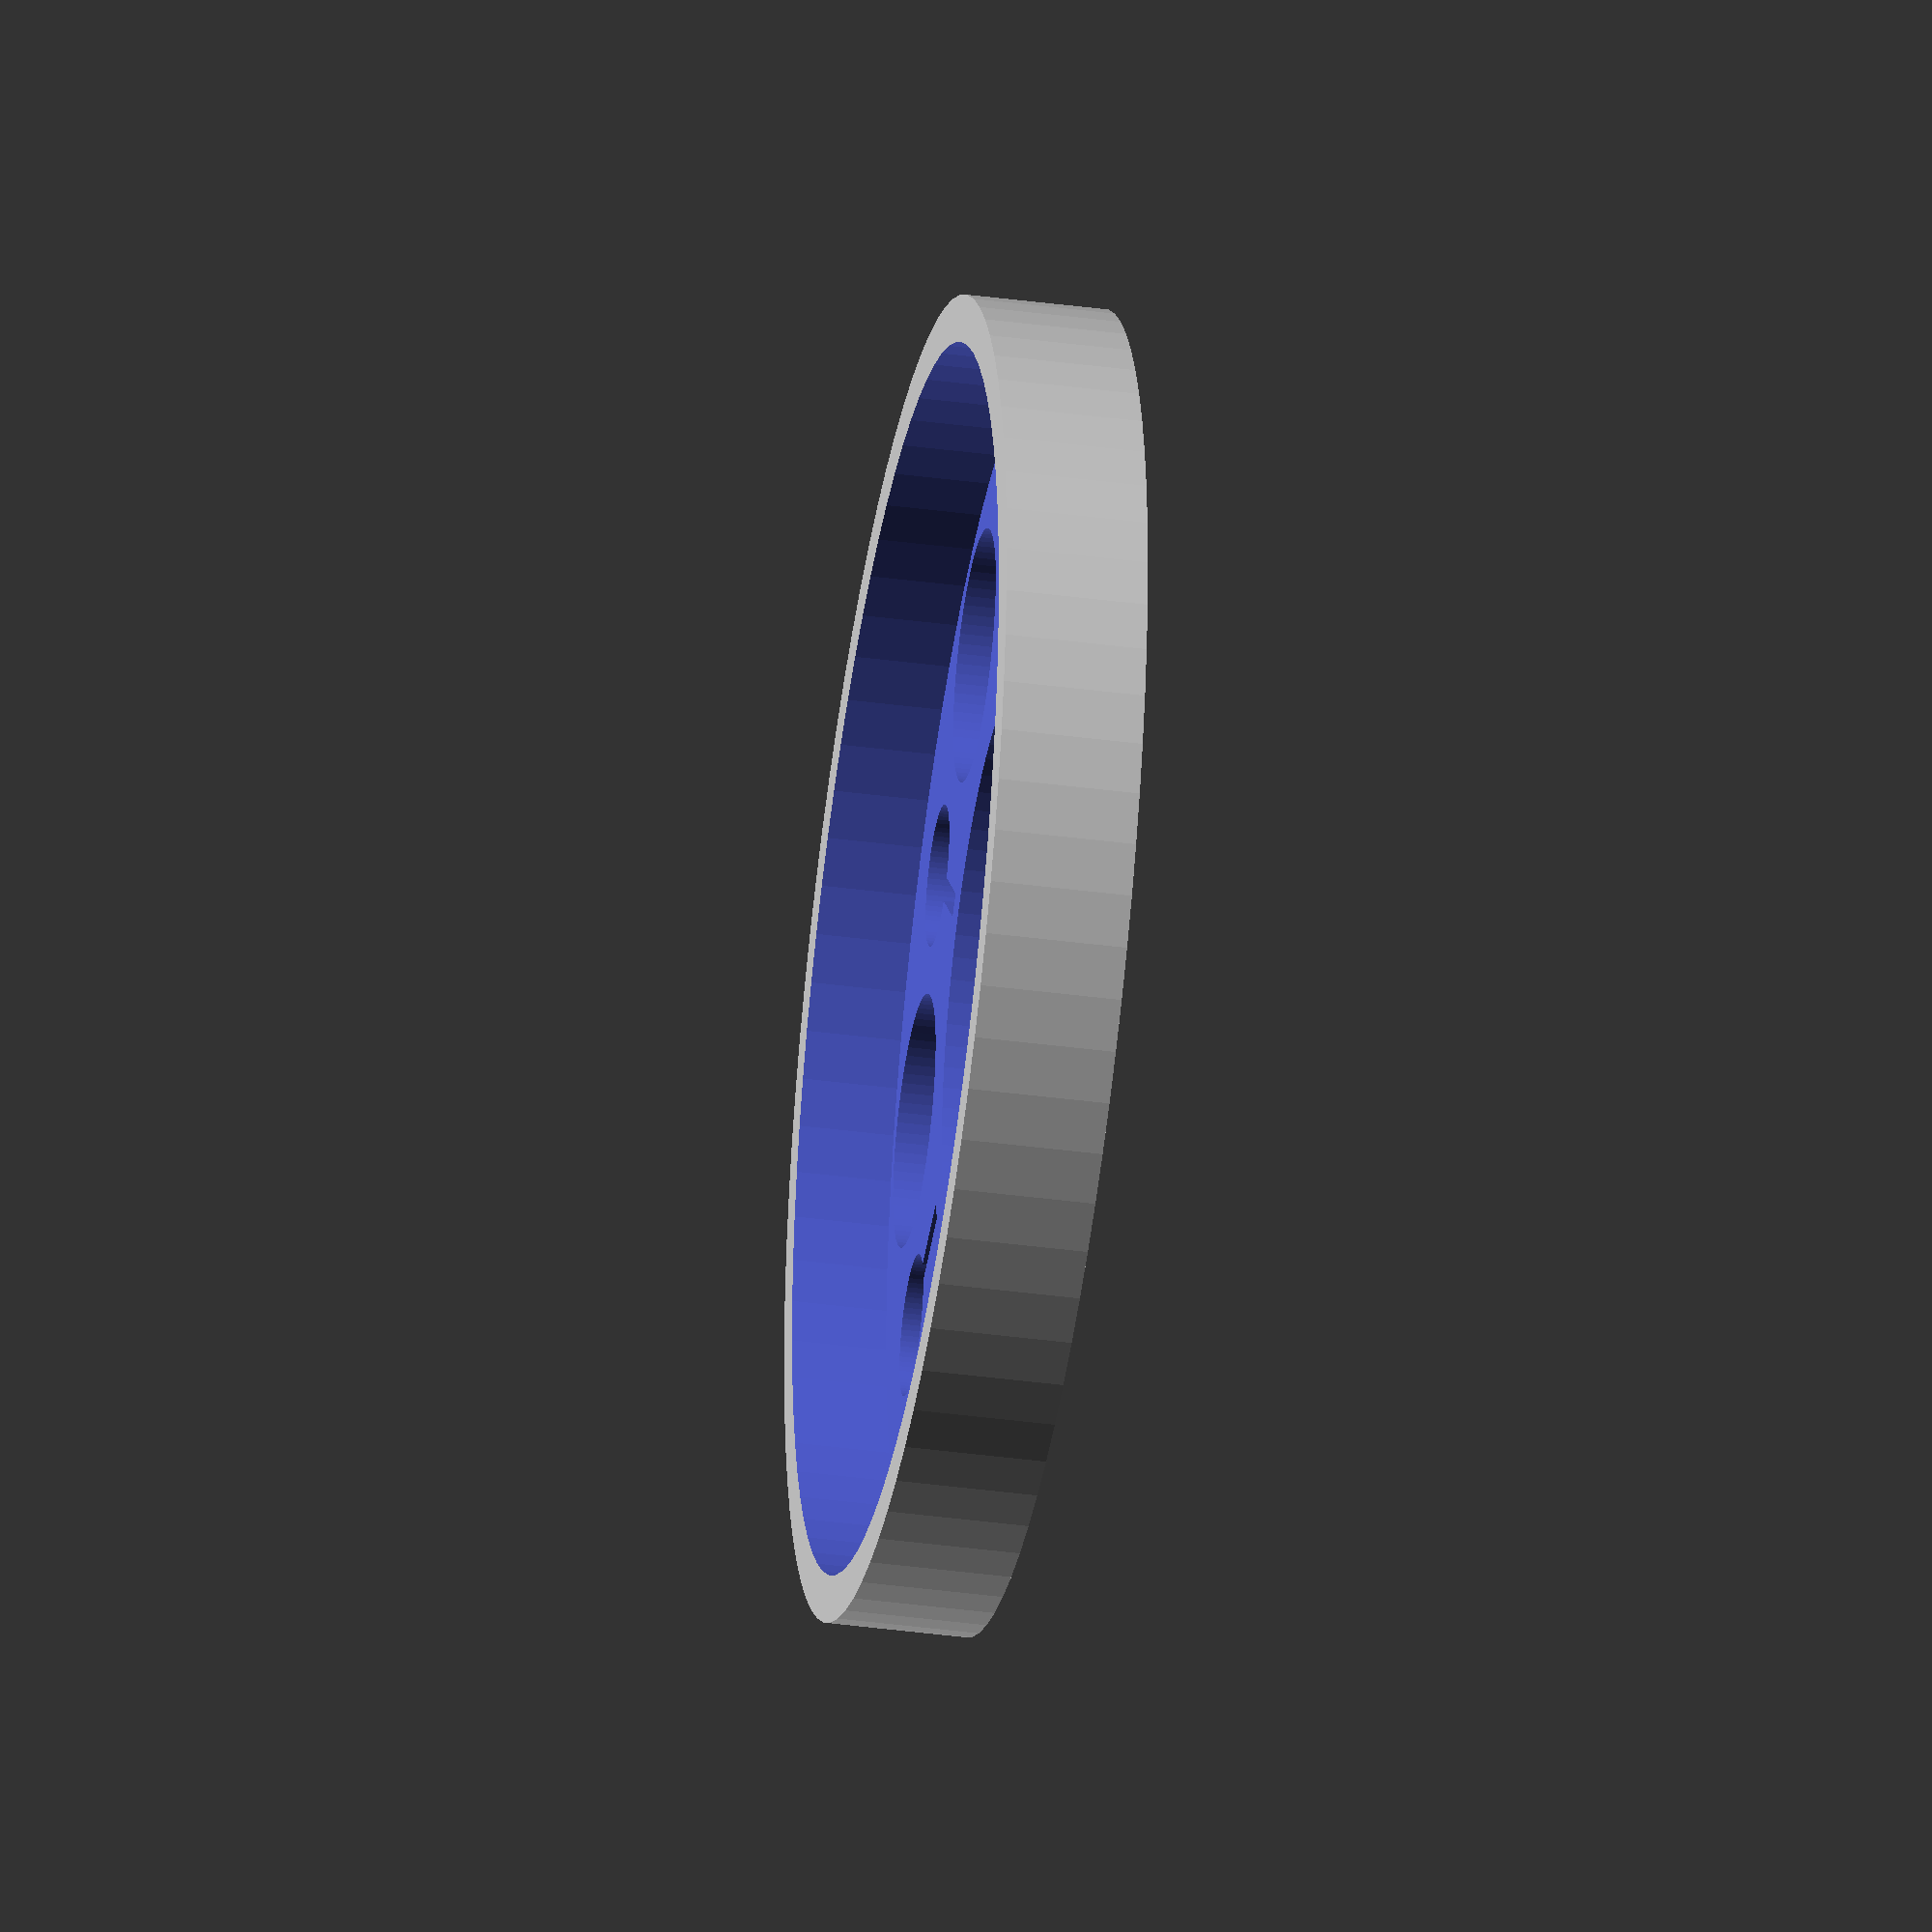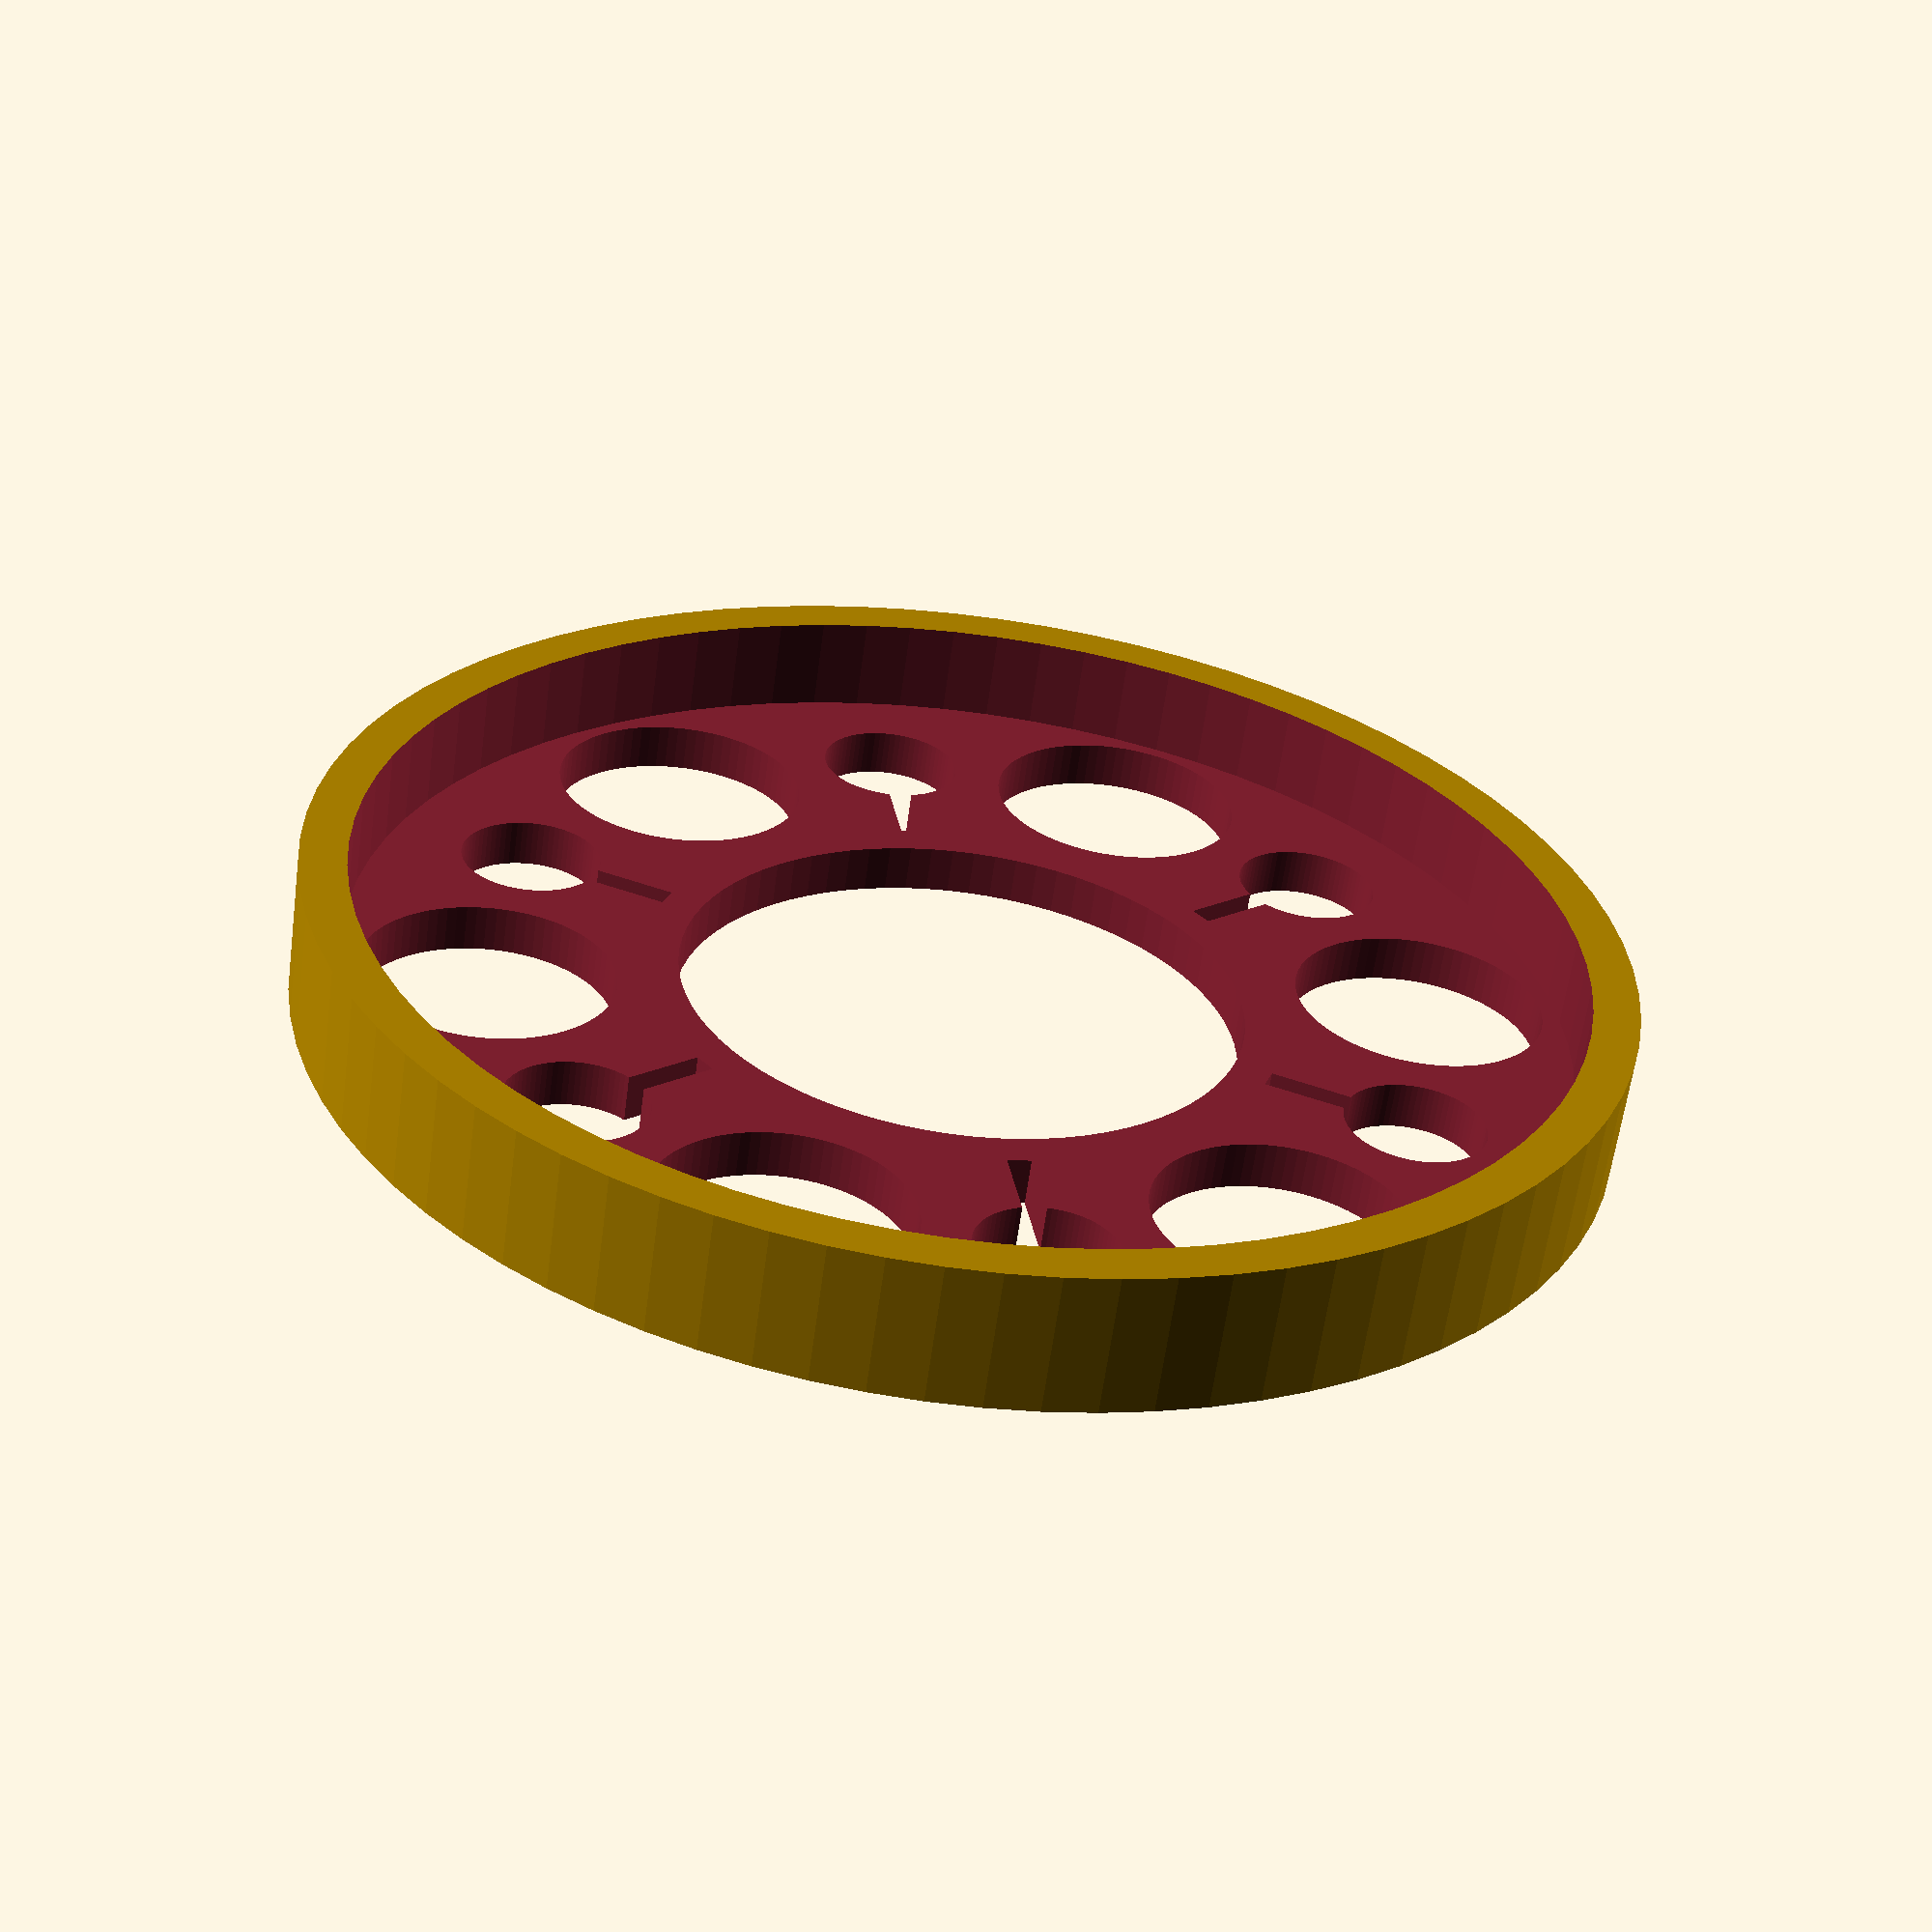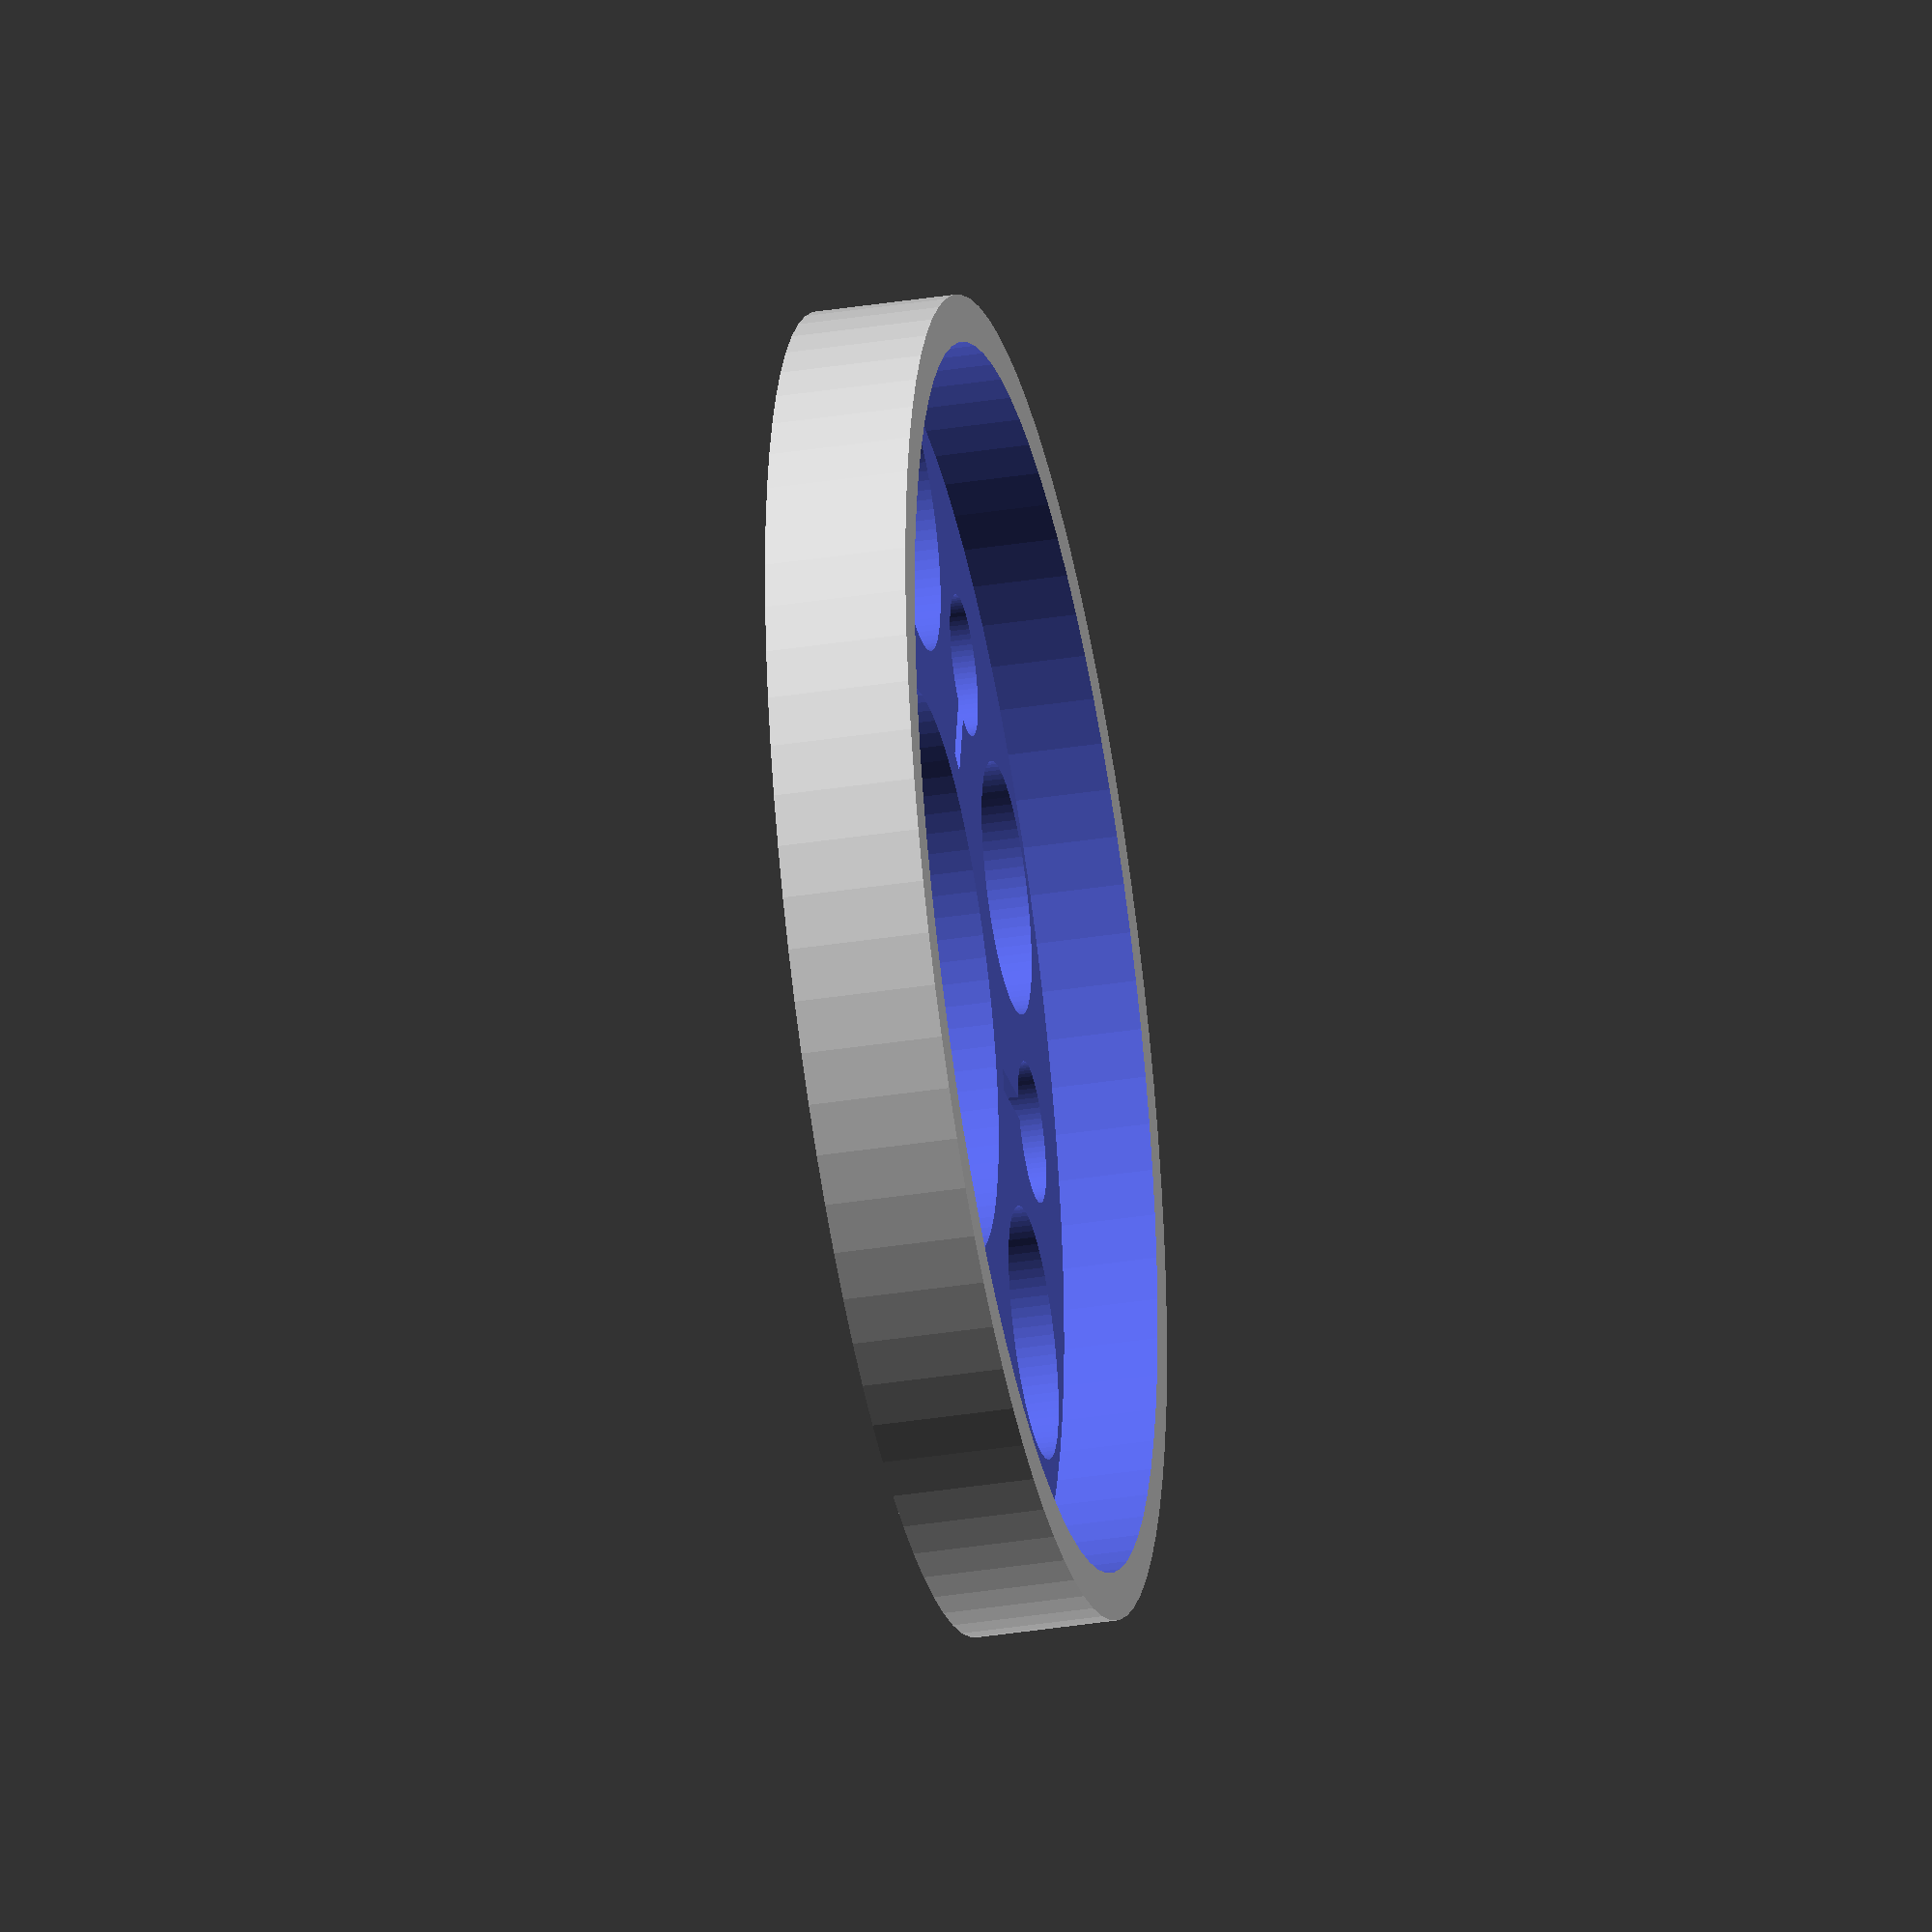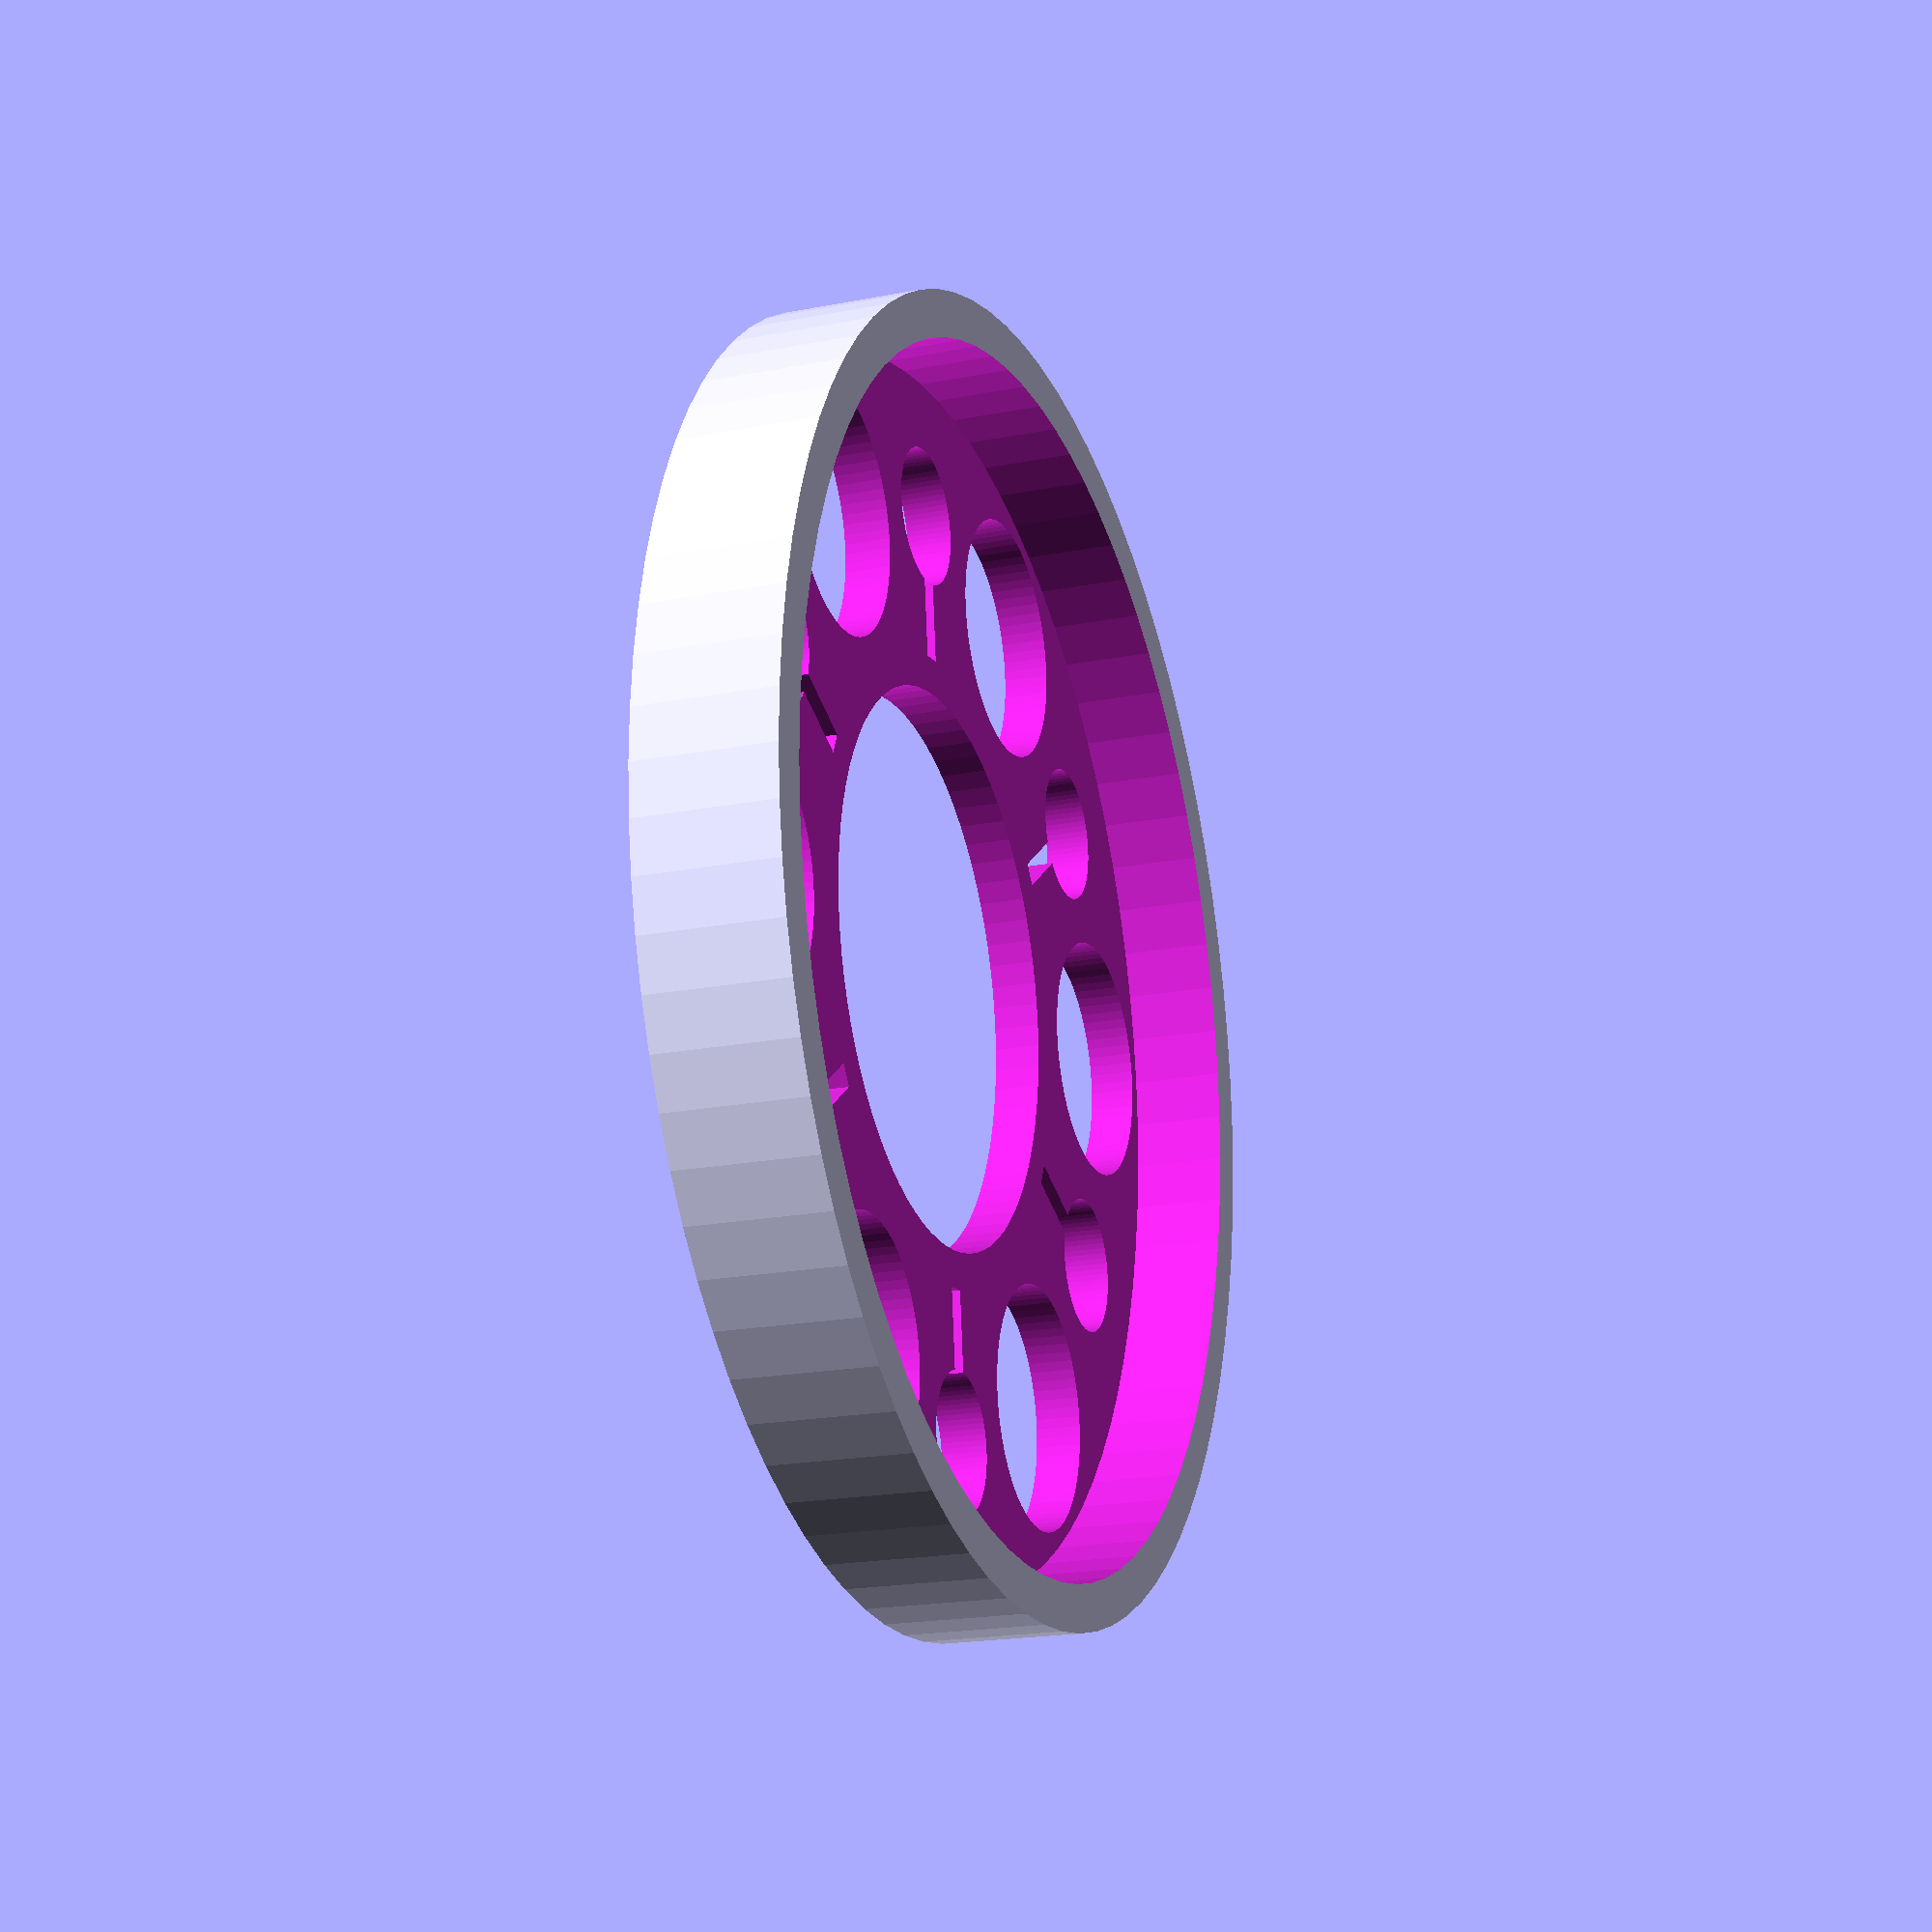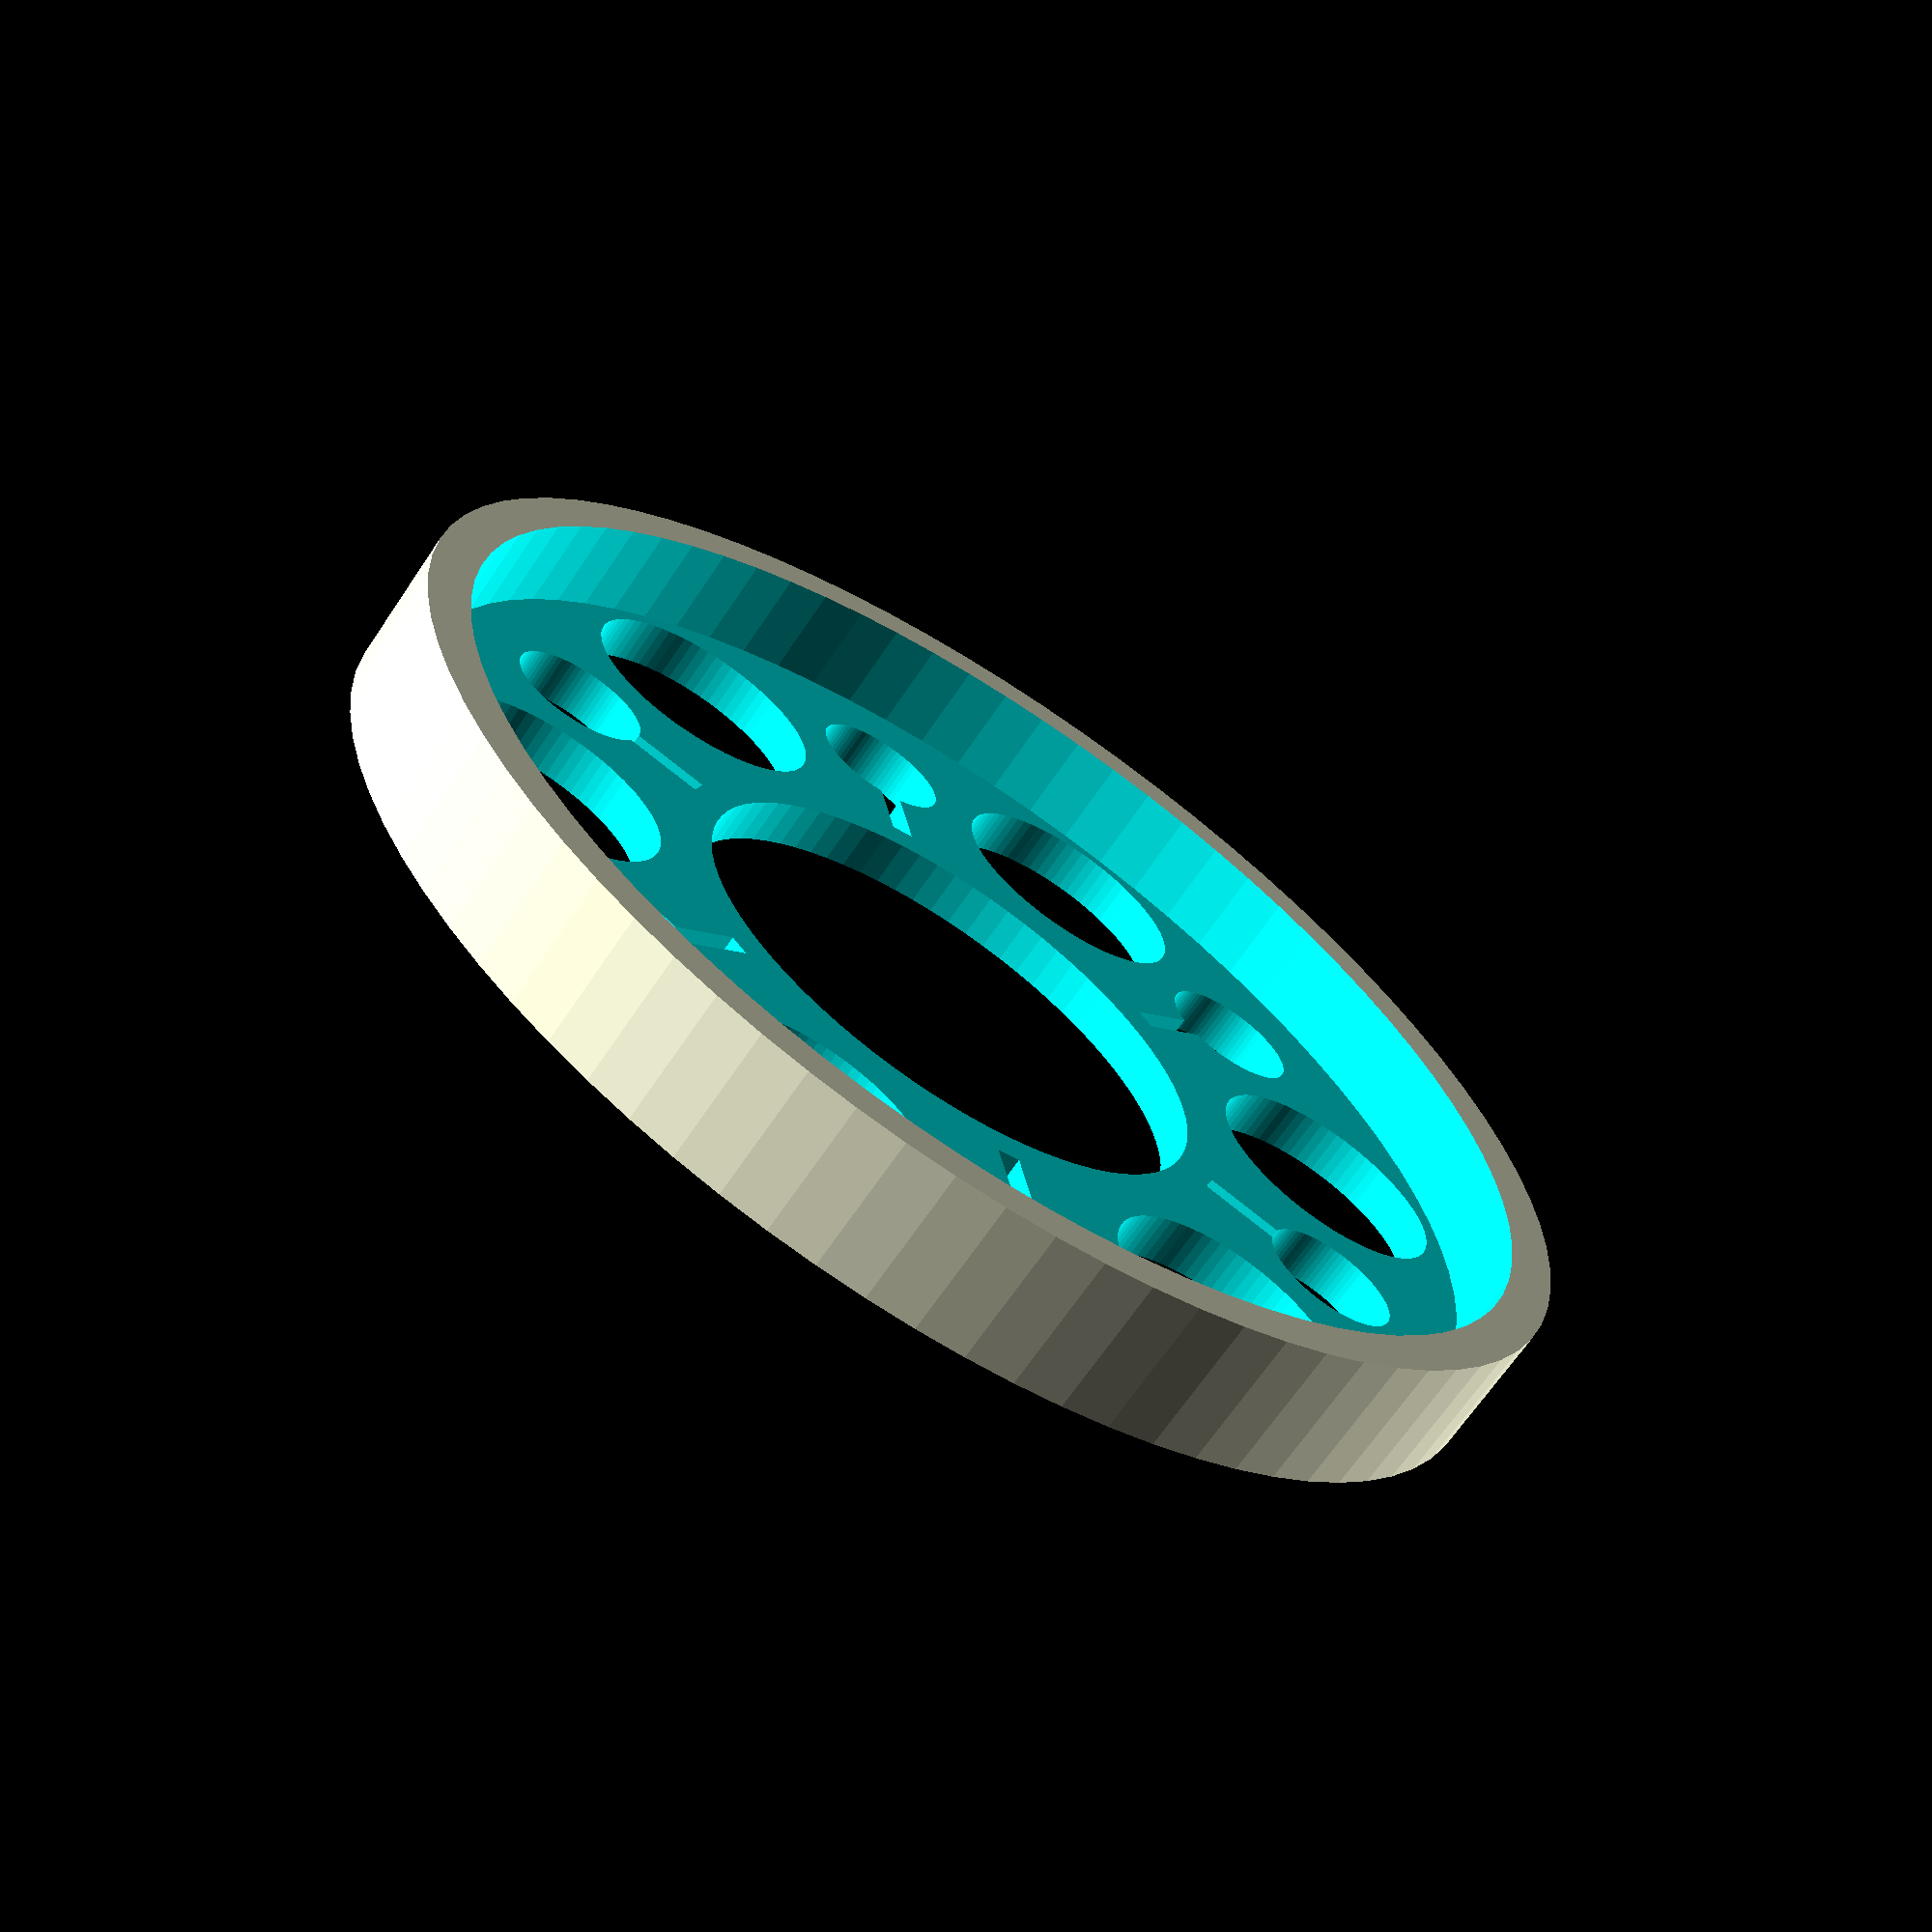
<openscad>
// Wick Holder.scad - Wick holder for up to six wicks in a candle mold

IN_TO_MM = 25.4;

CONTAINER_DIA = 3.25 * IN_TO_MM;
OVERHANG_WIDTH = 0.125 * IN_TO_MM;
OVERHANG_THICKNESS = 0.125 * IN_TO_MM;
INNER_DIA = 1.50 * IN_TO_MM;

WICK_HOLE_DISTANCE = 1.25  * IN_TO_MM;
WICK_HOLE_DIA = 0.375 / 2 * IN_TO_MM;
WICK_SLOT_WIDTH = 0.0625 * IN_TO_MM;
WICK_SLOT_LENGTH = 0.4 * IN_TO_MM;

VIEW_HOLE_DIA = 0.670 / 2 * IN_TO_MM;

POLY_N = 80;

difference() {
    cylinder(0.375  * IN_TO_MM, (CONTAINER_DIA / 2) + OVERHANG_WIDTH, (CONTAINER_DIA / 2) + OVERHANG_WIDTH, $fn=POLY_N);
    translate([0, 0, OVERHANG_THICKNESS]) {
        cylinder((2  * IN_TO_MM) + OVERHANG_THICKNESS, CONTAINER_DIA / 2, CONTAINER_DIA / 2, $fn=POLY_N);
    }

    translate([0, 0, -0.1]) {
        cylinder(3 * IN_TO_MM, INNER_DIA / 2, INNER_DIA / 2, $fn=POLY_N);
    }

    for (dy=[0:60:360]) {
        rotate([0, 0, dy]) {
            translate([0, WICK_HOLE_DISTANCE, -1]) {
                cylinder(4 * IN_TO_MM, WICK_HOLE_DIA, WICK_HOLE_DIA, $fn=POLY_N);
                
                translate([-(WICK_SLOT_WIDTH / 2), -WICK_SLOT_LENGTH, 0]) {
                    cube([WICK_SLOT_WIDTH, WICK_SLOT_LENGTH, 4 * IN_TO_MM]);
                }
            }
        }
    }
    
    for (dy=[30:60:360]) {
        rotate([0, 0, dy]) {
            translate([0, WICK_HOLE_DISTANCE, -1]) {
                cylinder(4 * IN_TO_MM, VIEW_HOLE_DIA, VIEW_HOLE_DIA, $fn=POLY_N);
            }
        }
    }
}
</openscad>
<views>
elev=218.2 azim=139.1 roll=99.6 proj=o view=solid
elev=60.6 azim=110.4 roll=352.4 proj=p view=wireframe
elev=37.5 azim=73.2 roll=281.3 proj=o view=wireframe
elev=19.5 azim=353.6 roll=290.2 proj=p view=solid
elev=246.4 azim=288.5 roll=213.8 proj=p view=solid
</views>
